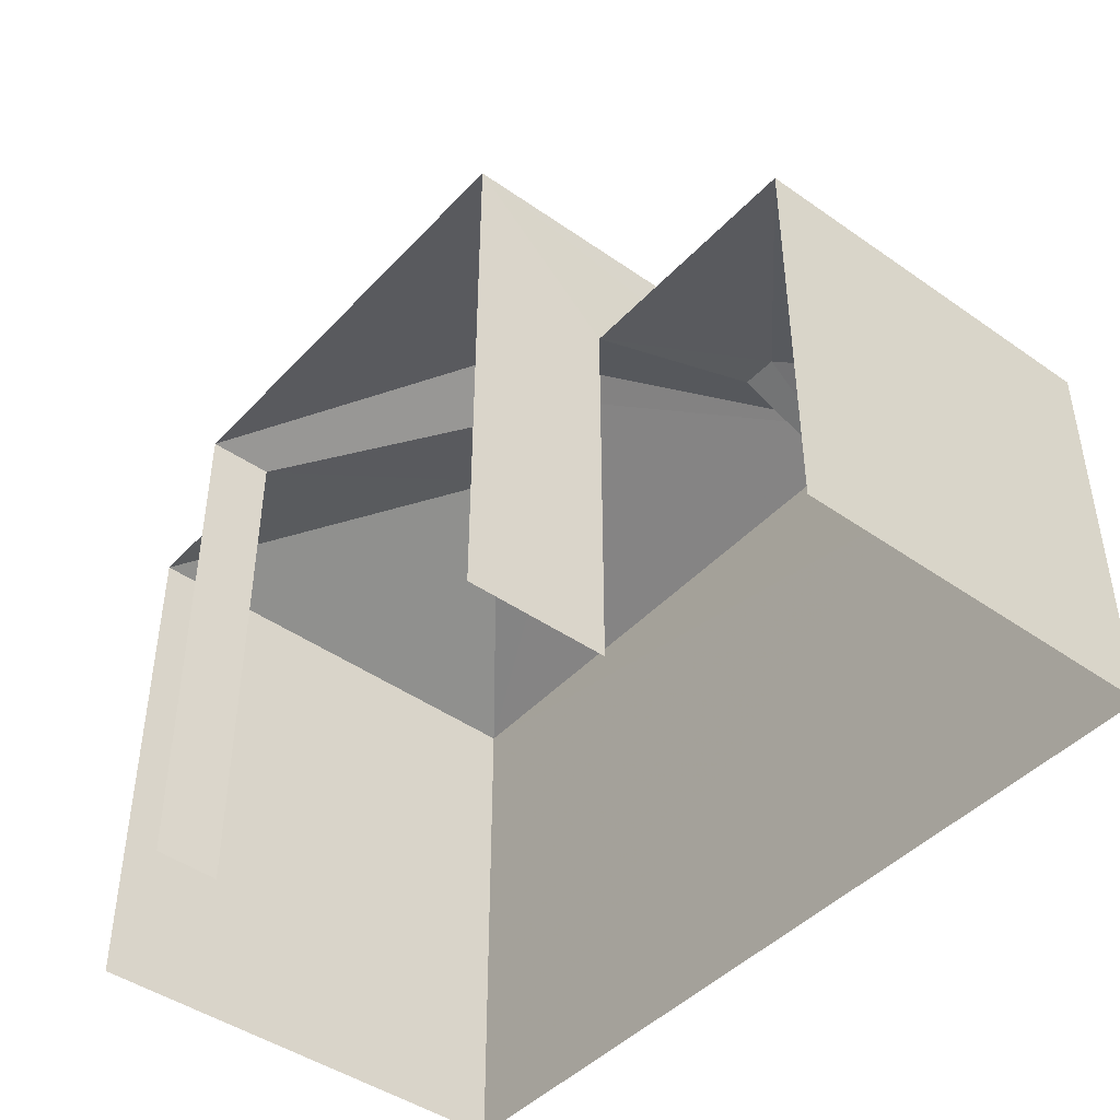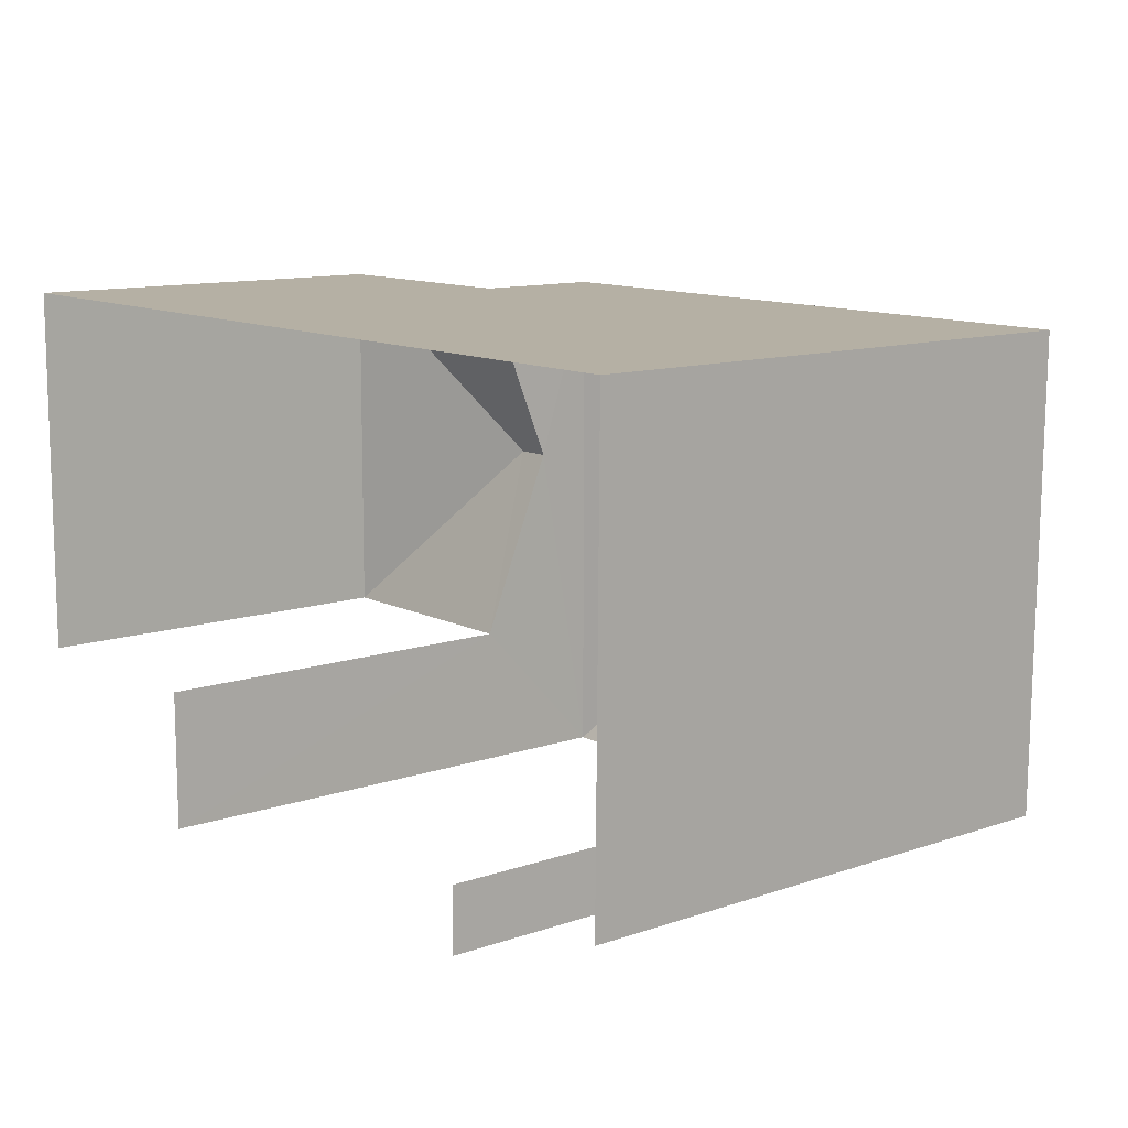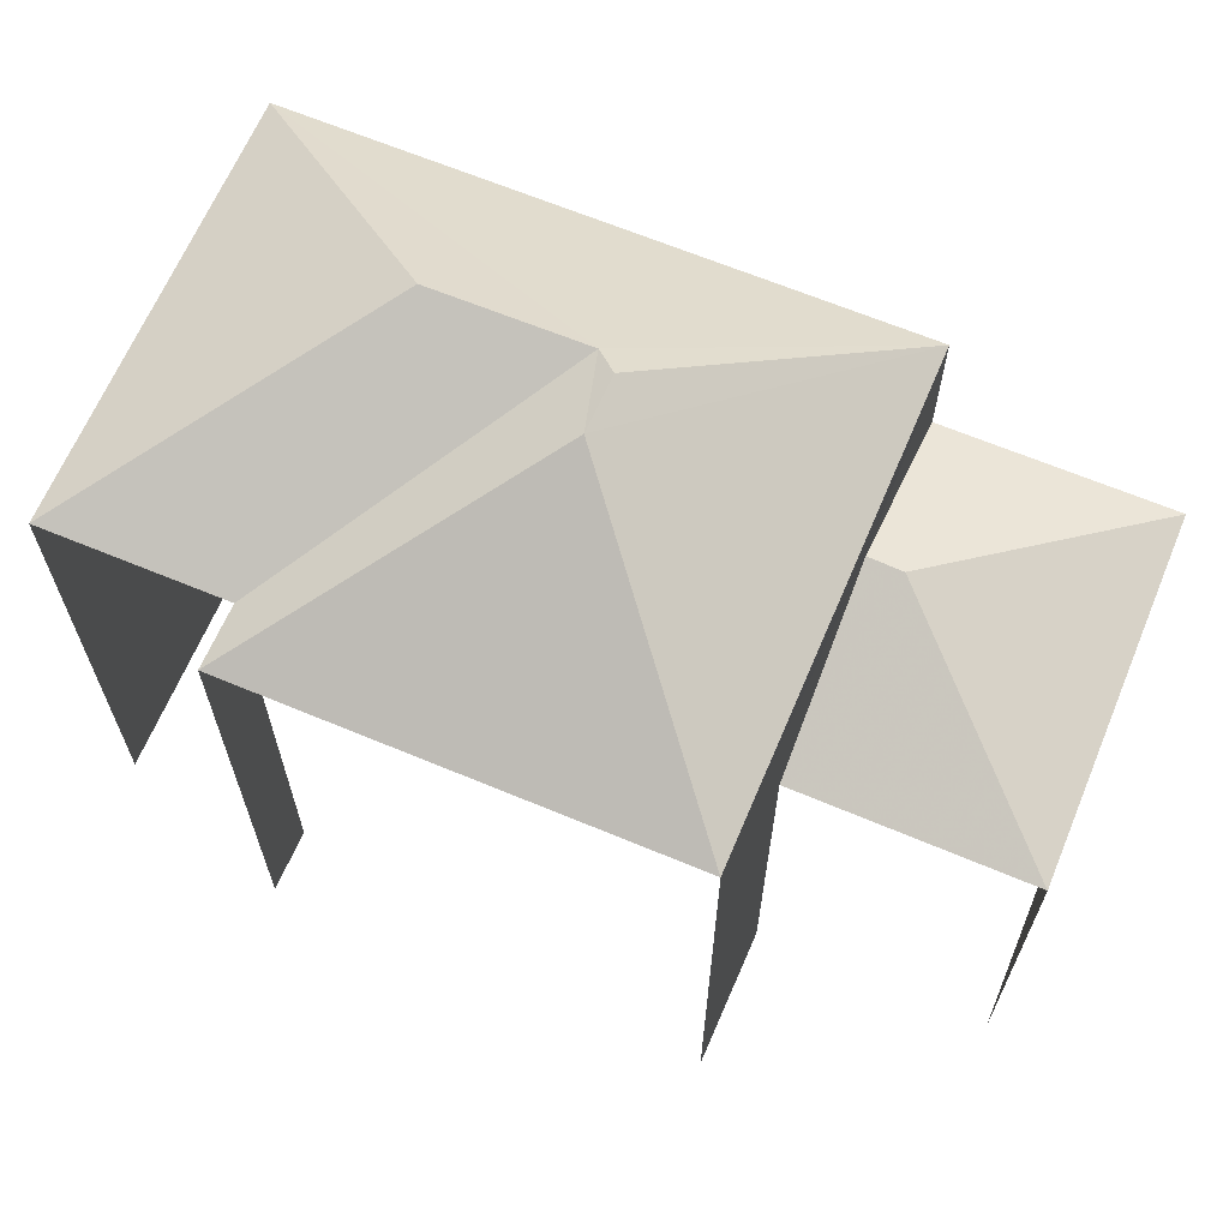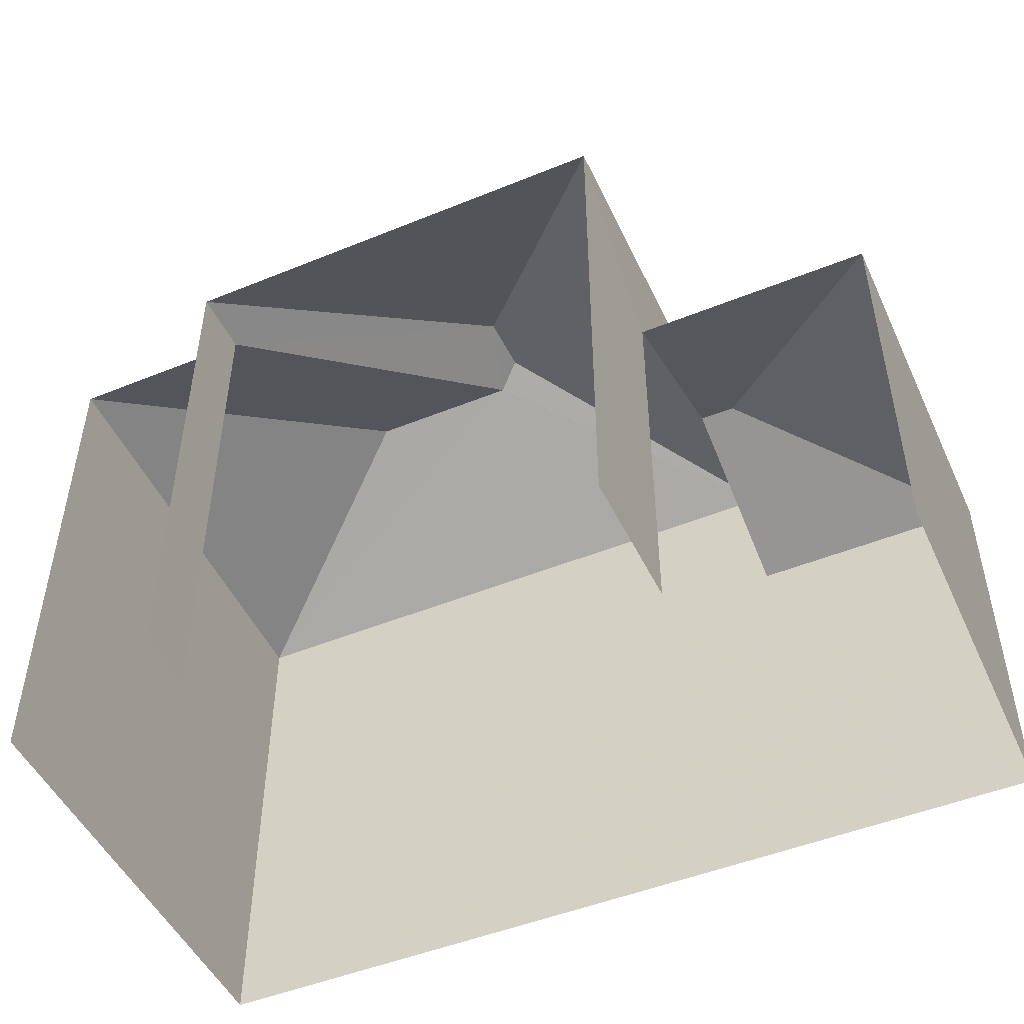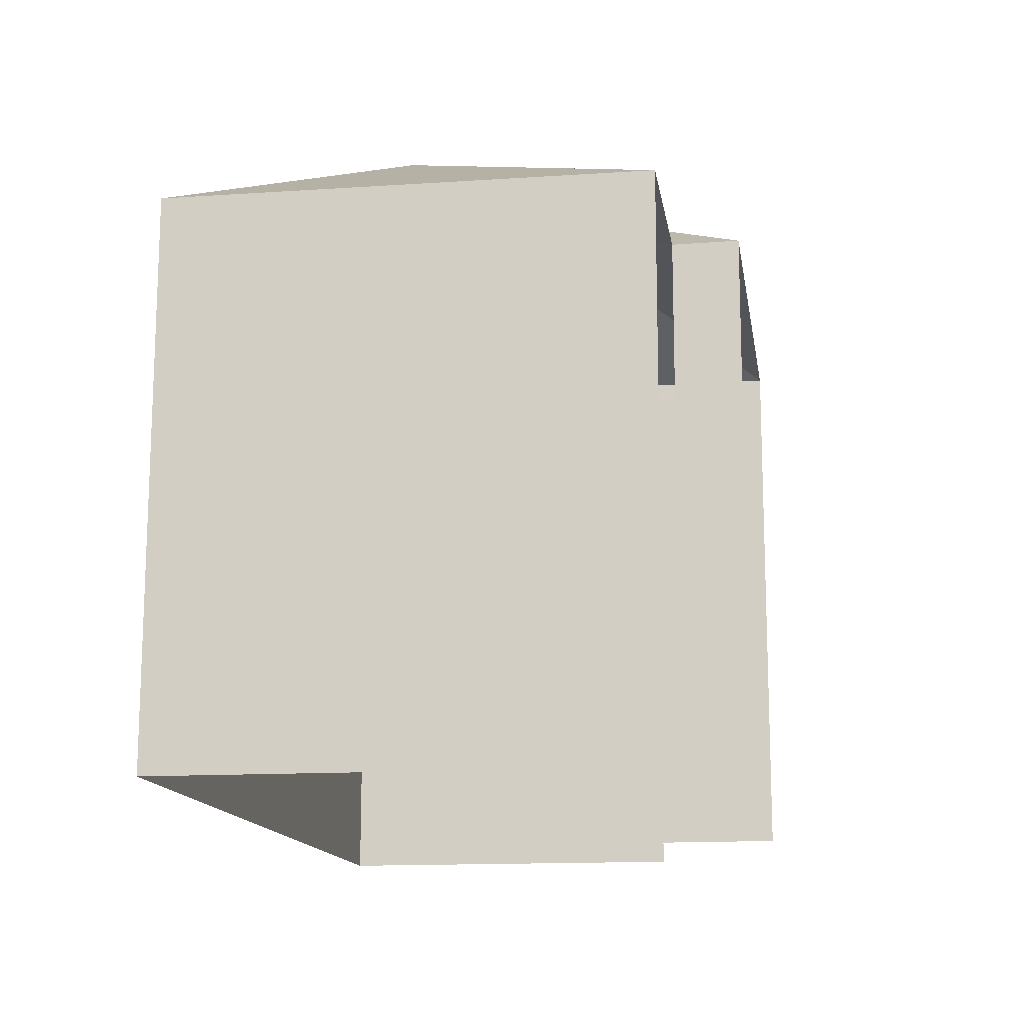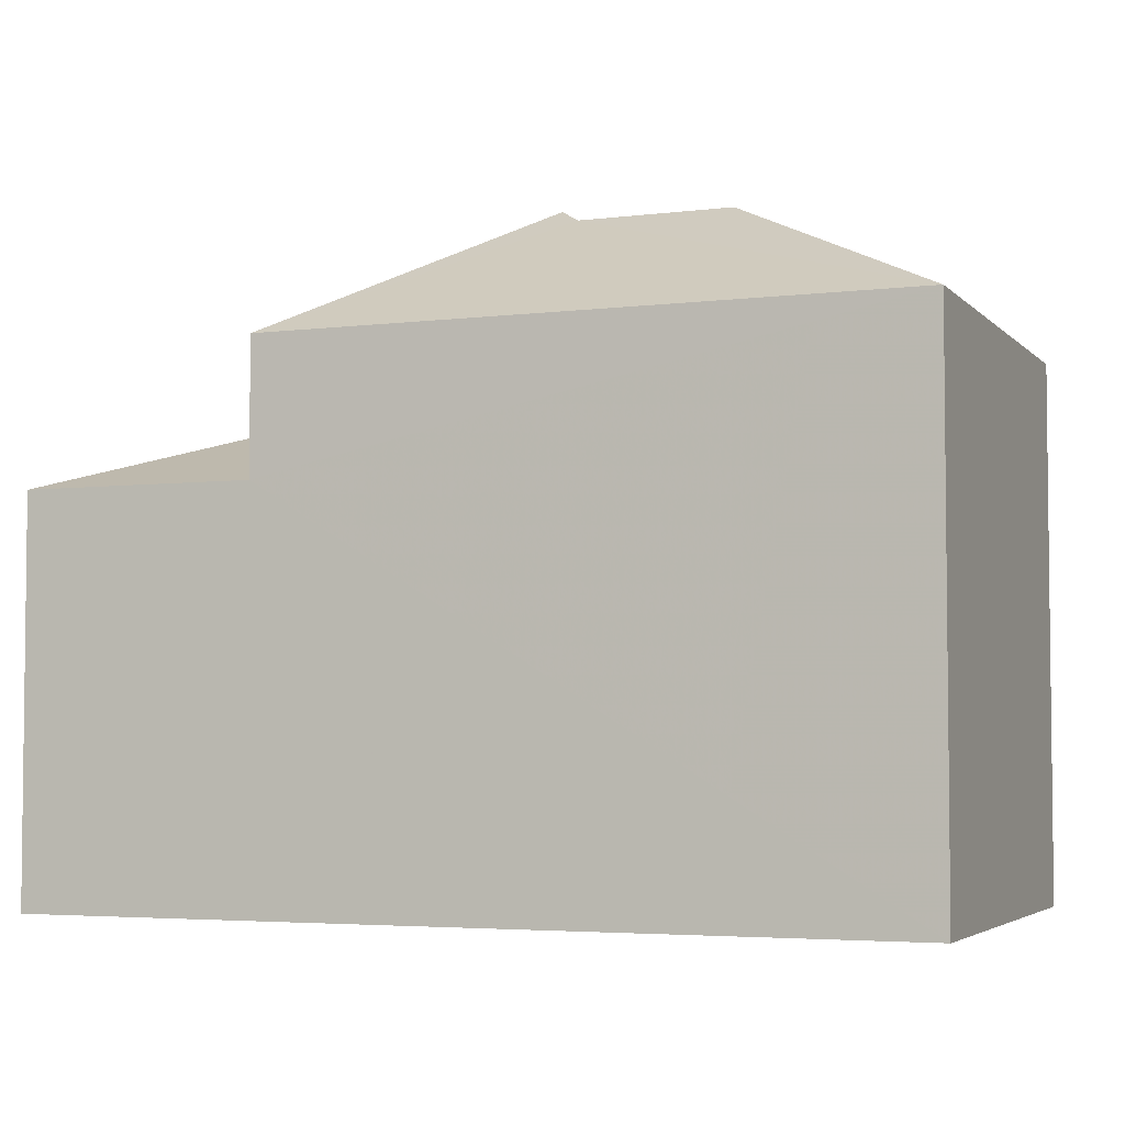
<metadata>
{"format":"obj","ext":"obj","renderer":"f3d","projection":"perspective","resolution":1024,"background":"white","views":[{"elev":-44.3,"azim":50.9,"up":"+Z"},{"elev":11.4,"azim":-130.0,"up":"+Y"},{"elev":65.0,"azim":23.2,"up":"+Z"},{"elev":-49.0,"azim":24.6,"up":"+Z"},{"elev":-14.1,"azim":-80.9,"up":"+Z"},{"elev":-4.1,"azim":-157.8,"up":"+Z"}]}
</metadata>
<code>
v -3.141e+05 4.165e+04 42.29
v -3.141e+05 4.165e+04 42.29
v -3.141e+05 4.165e+04 42.29
v -3.141e+05 4.165e+04 42.29
v -3.141e+05 4.165e+04 42.29
v -3.141e+05 4.166e+04 42.29
v -3.141e+05 4.165e+04 42.29
v -3.141e+05 4.166e+04 42.29
v -3.141e+05 4.166e+04 52.91
v -3.141e+05 4.166e+04 52.67
v -3.141e+05 4.165e+04 52.91
v -3.141e+05 4.165e+04 50.74
v -3.141e+05 4.165e+04 50.74
v -3.141e+05 4.166e+04 50.74
v -3.141e+05 4.166e+04 50.74
v -3.141e+05 4.166e+04 52.67
v -3.141e+05 4.165e+04 50.74
v -3.141e+05 4.165e+04 50.74
v -3.141e+05 4.165e+04 48.6
v -3.141e+05 4.165e+04 48.6
v -3.141e+05 4.166e+04 49.8
v -3.141e+05 4.166e+04 49.8
v -3.141e+05 4.166e+04 48.6
v -3.141e+05 4.166e+04 48.6
f 1 2 3
f 3 2 4
f 5 4 6
f 2 7 8
f 6 4 8
f 4 2 8
f 19 5 20
f 19 4 5
f 13 1 3
f 17 13 3
f 2 12 18
f 7 2 18
f 9 10 11
f 11 12 13
f 11 10 12
f 14 15 10
f 15 16 10
f 9 14 10
f 11 17 14
f 9 11 14
f 18 16 15
f 19 20 21
f 22 19 21
f 23 21 24
f 23 22 21
f 17 11 13
f 21 20 24
f 16 12 10
f 16 18 12
f 15 8 7
f 18 15 7
f 24 5 6
f 24 20 5
f 19 3 4
f 3 19 17
f 23 14 22
f 14 17 22
f 17 19 22
f 12 2 1
f 13 12 1
f 15 23 8
f 8 23 6
f 15 14 23
f 6 23 24

</code>
